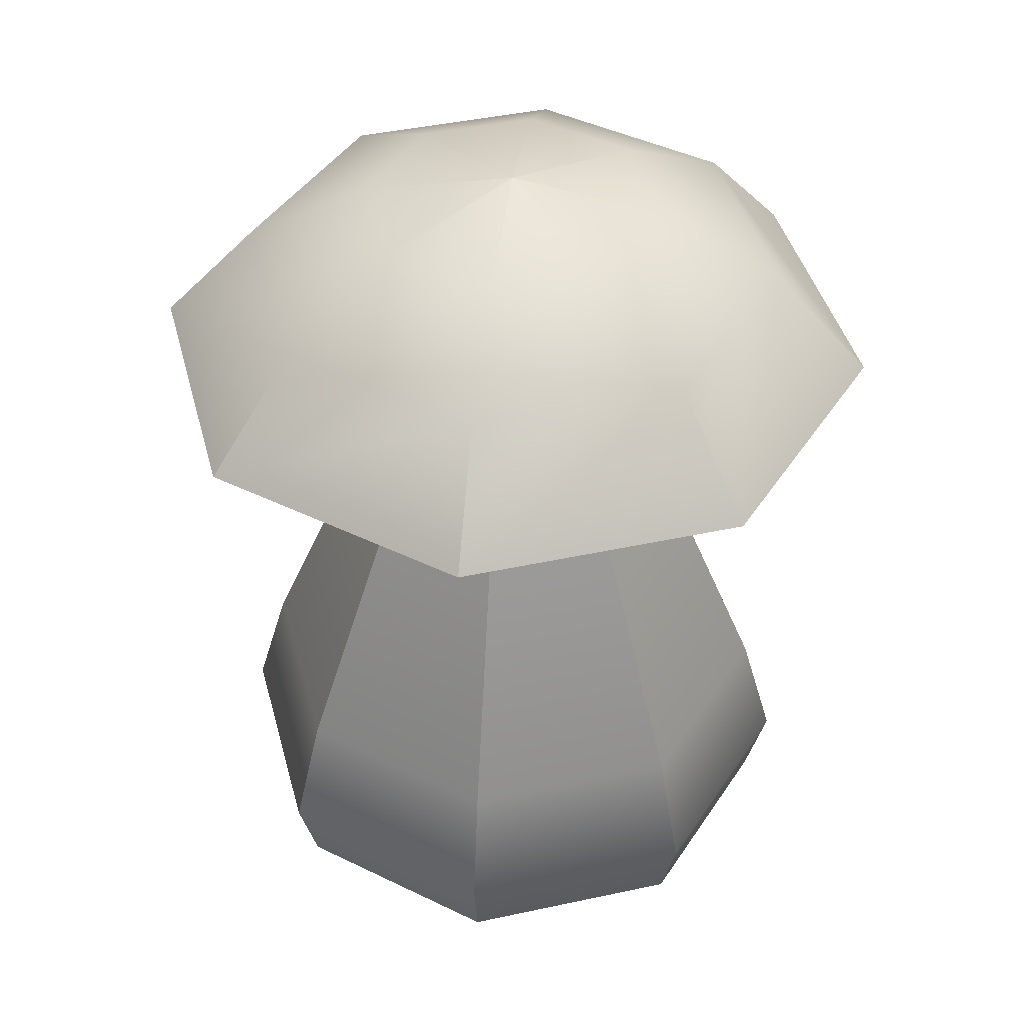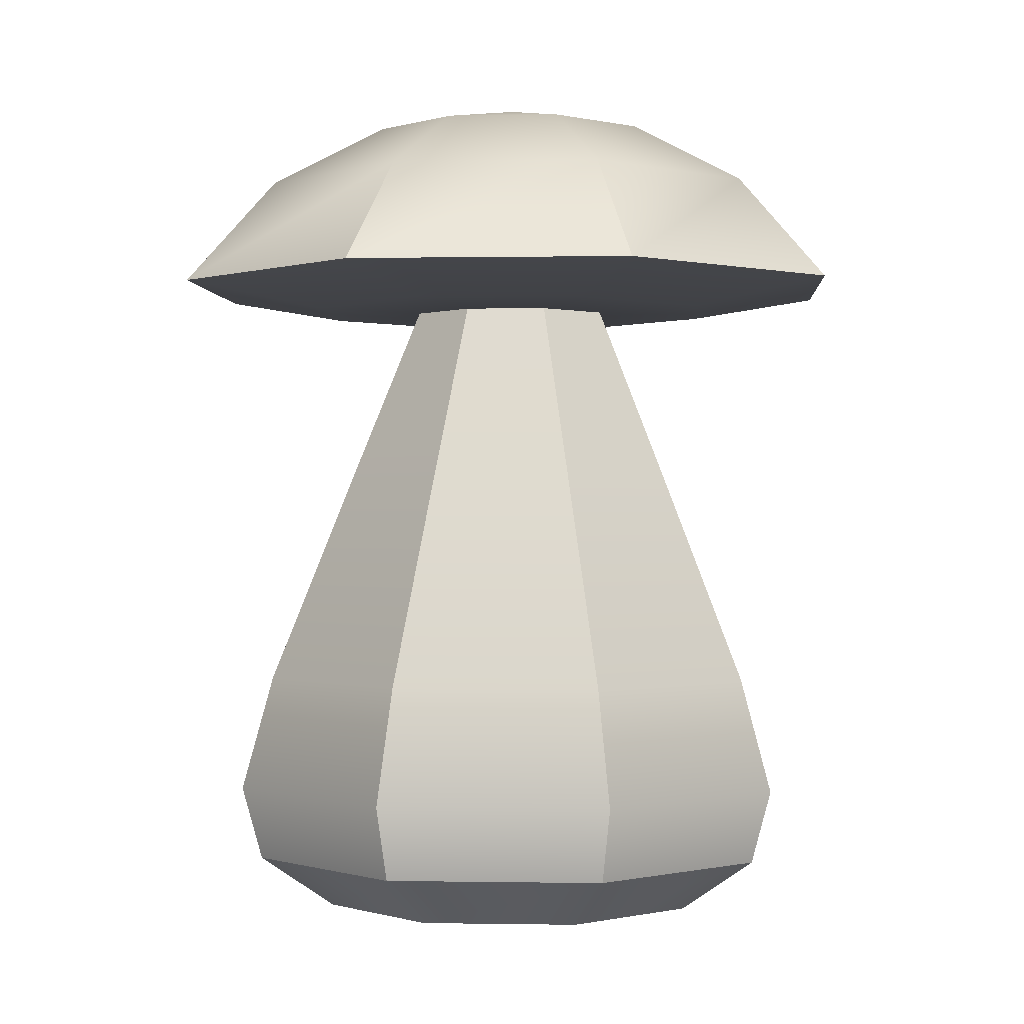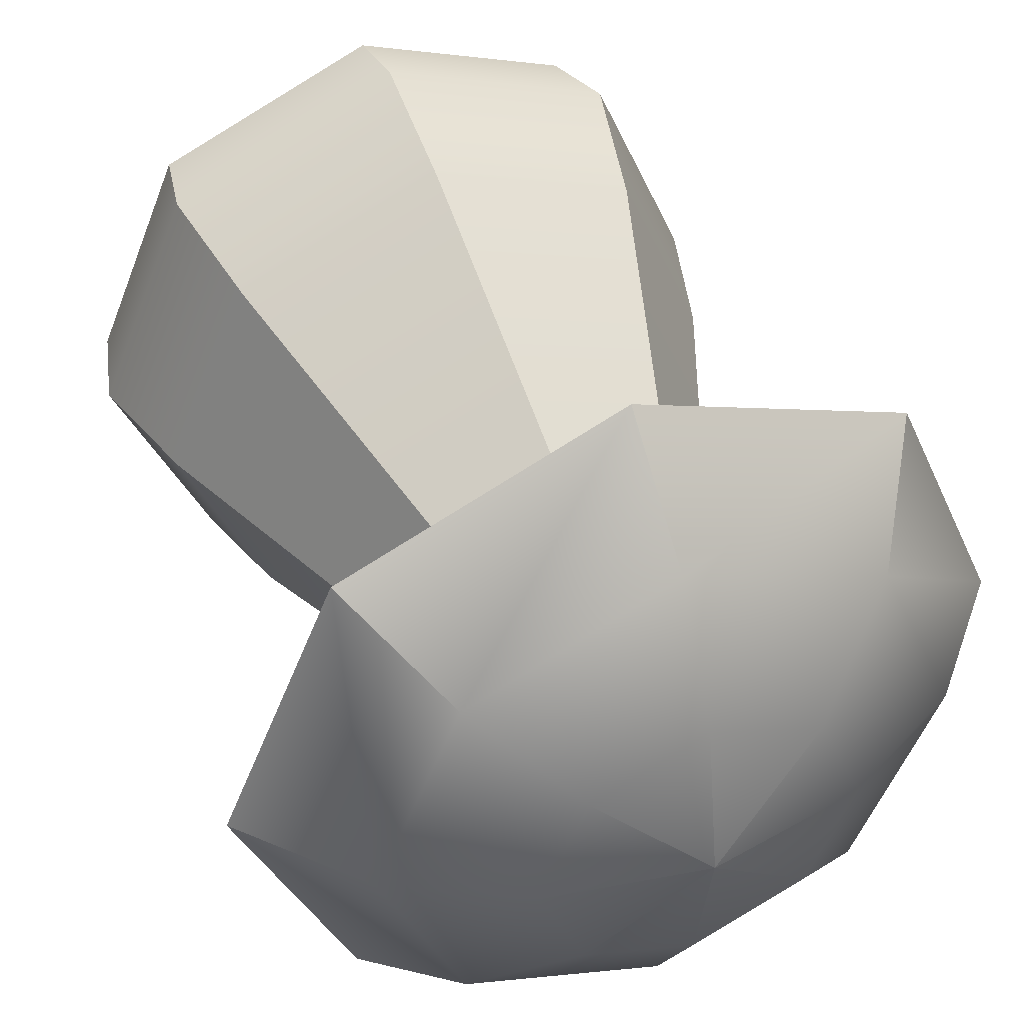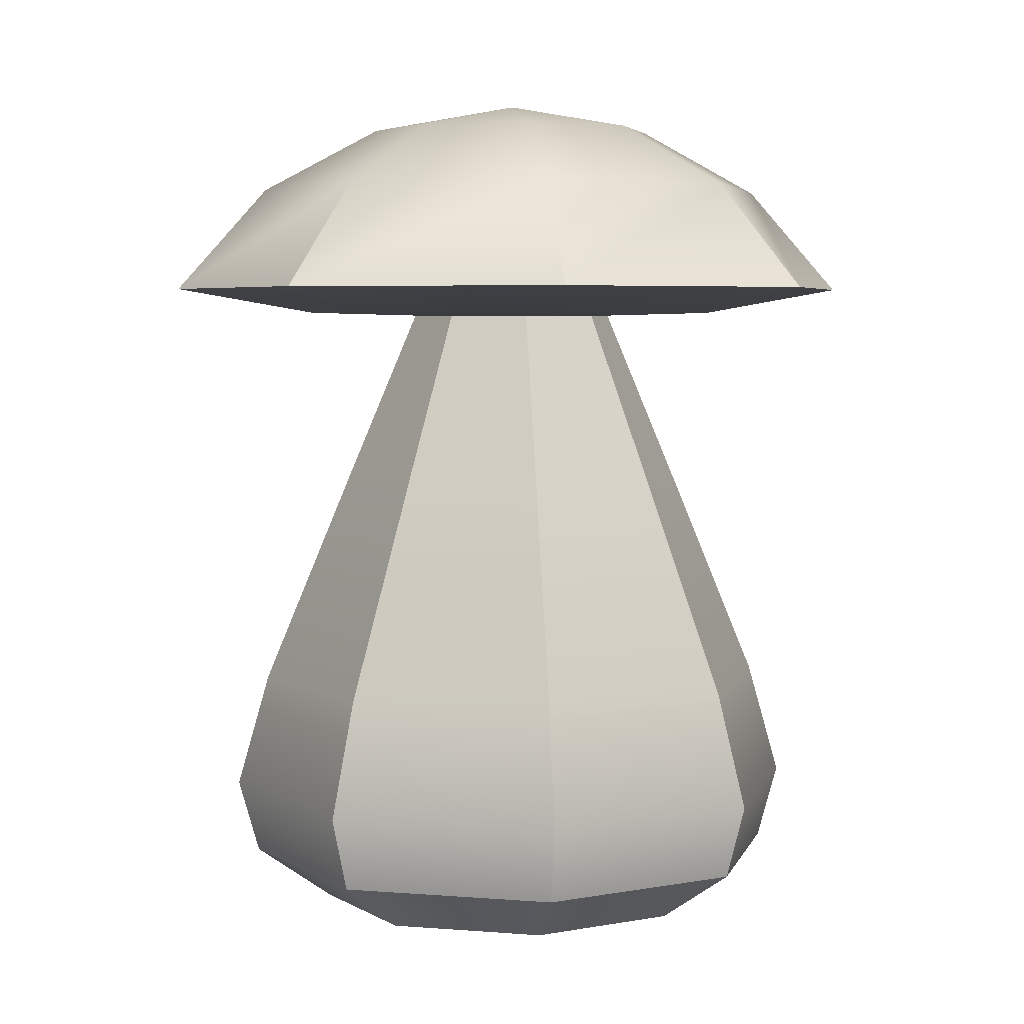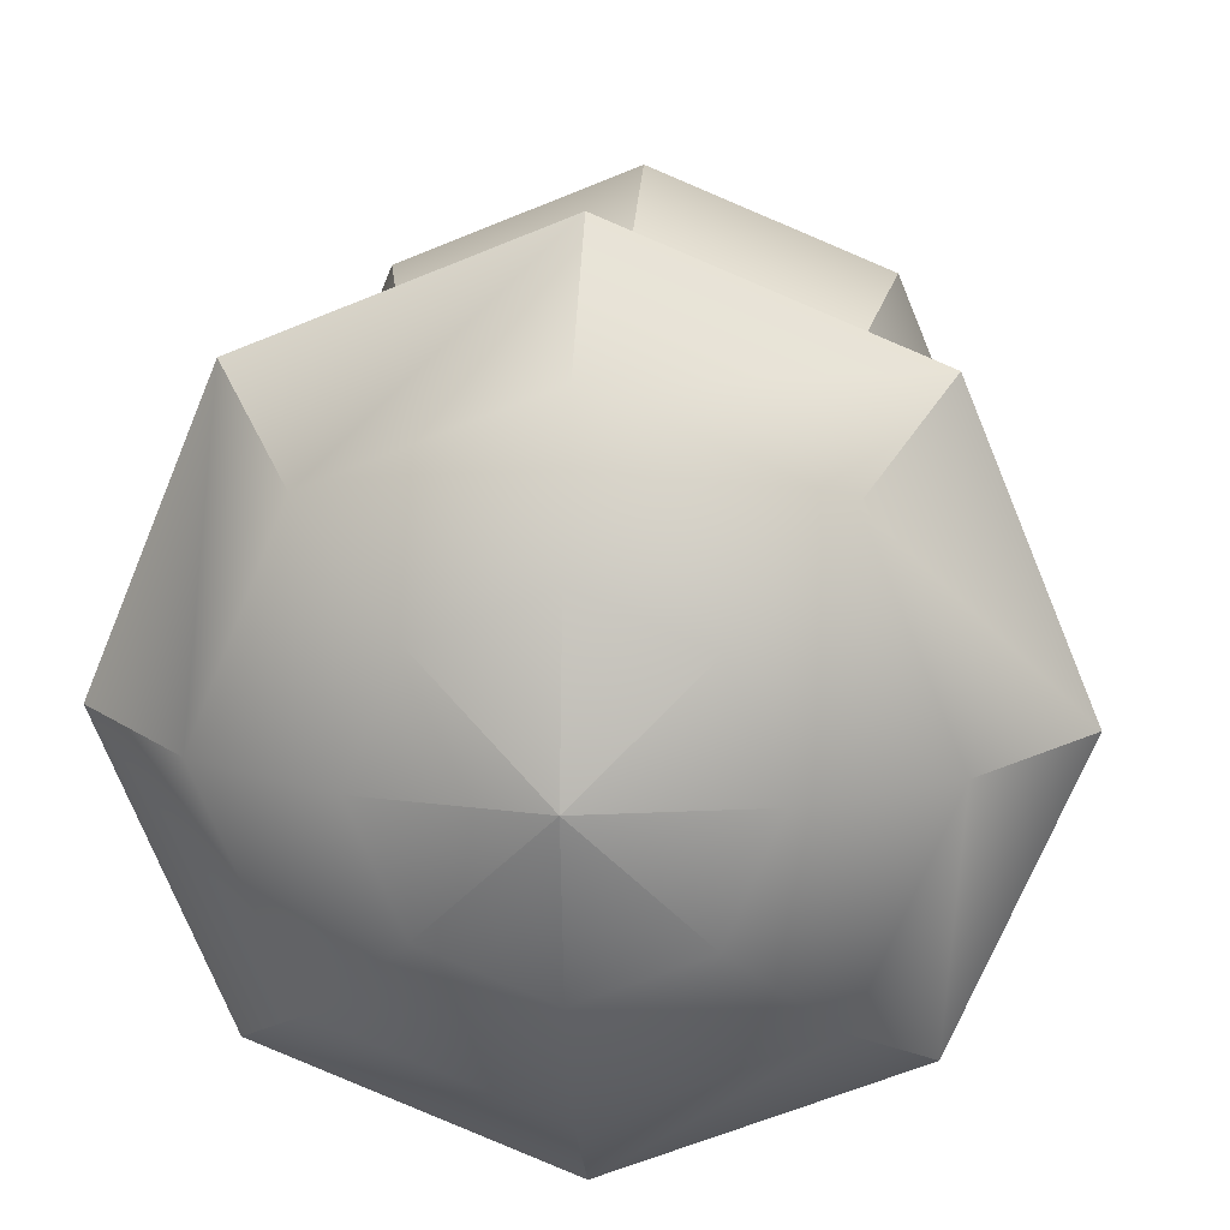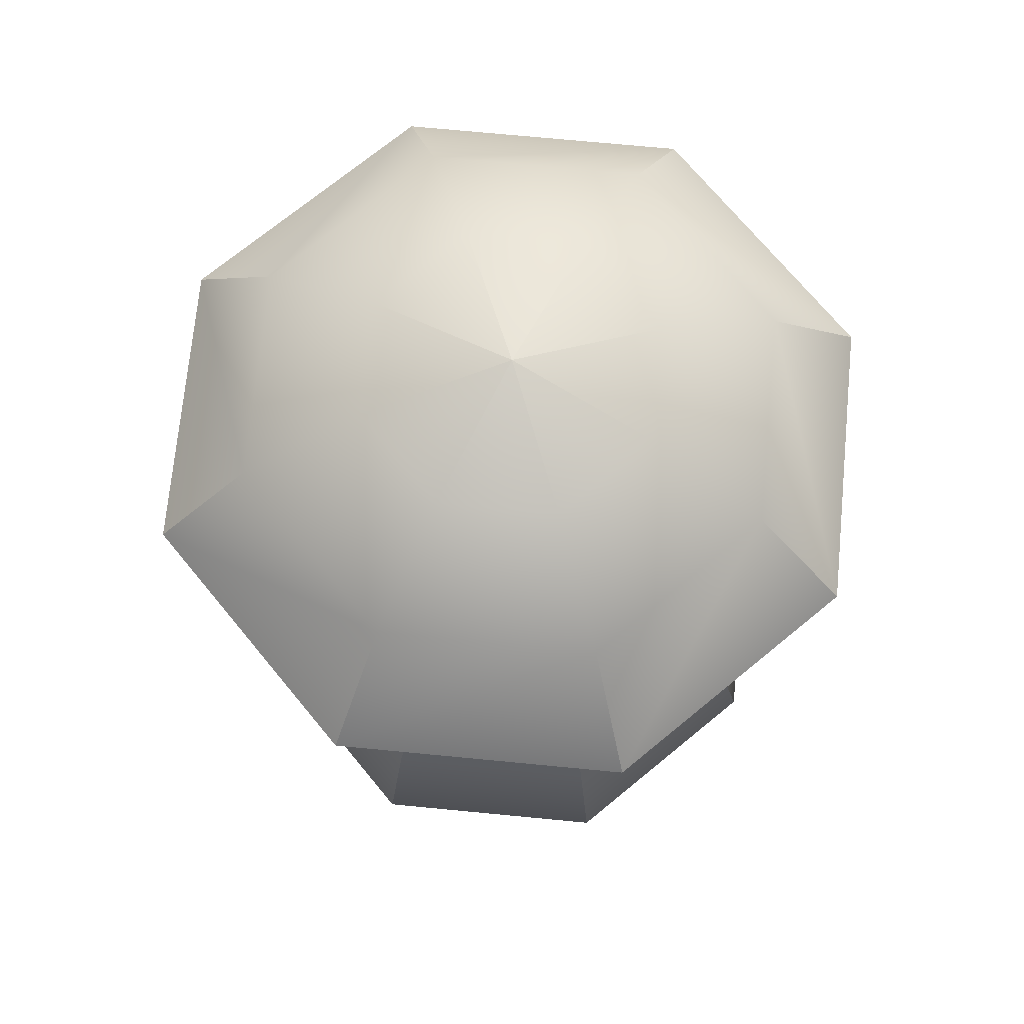
<metadata>
{"format":"obj","ext":"obj","renderer":"f3d","projection":"perspective","resolution":1024,"background":"white","views":[{"elev":42.3,"azim":97.9,"up":"+Y"},{"elev":-0.2,"azim":-63.6,"up":"+Y"},{"elev":46.6,"azim":157.5,"up":"+Z"},{"elev":4.7,"azim":37.0,"up":"+Y"},{"elev":17.3,"azim":-175.3,"up":"+Z"},{"elev":71.4,"azim":-107.0,"up":"+Y"}]}
</metadata>
<code>
o Plane_Plane.001
v 0 0.6951 0
v 0 0.674 -0.1164
v 0 0.6234 -0.2105
v 0 0.5399 -0.2846
v 0 0.5199 -0.1717
v 0 0.5175 -0.08351
v 0 0.3822 -0.14
v 0 0.2082 -0.2117
v 0 0.1164 -0.2376
v 0 0.05761 -0.2211
v 0 0.01526 -0.16
v 0 -0 0
v 0 0.6951 0
v 0.08234 0.674 -0.08234
v 0.1489 0.6234 -0.1489
v 0.2013 0.5399 -0.2013
v 0.1214 0.5199 -0.1214
v 0.05905 0.5175 -0.05905
v 0.09897 0.3822 -0.09897
v 0.1497 0.2082 -0.1497
v 0.168 0.1164 -0.168
v 0.1564 0.05761 -0.1564
v 0.1131 0.01526 -0.1131
v 0 -0 0
v 0 0.6951 0
v 0.1164 0.674 0
v 0.2105 0.6234 0
v 0.2846 0.5399 0
v 0.1717 0.5199 0
v 0.08351 0.5175 0
v 0.14 0.3822 0
v 0.2117 0.2082 0
v 0.2376 0.1164 0
v 0.2211 0.05761 0
v 0.16 0.01526 0
v -0 0 0
v 0 0.6951 0
v 0.08234 0.674 0.08234
v 0.1489 0.6234 0.1489
v 0.2013 0.5399 0.2013
v 0.1214 0.5199 0.1214
v 0.05905 0.5175 0.05905
v 0.09897 0.3822 0.09897
v 0.1497 0.2082 0.1497
v 0.168 0.1164 0.168
v 0.1564 0.05761 0.1564
v 0.1131 0.01526 0.1131
v -0 0 0
v 0 0.6951 -0
v 0 0.674 0.1164
v -0 0.6234 0.2105
v -0 0.5399 0.2846
v -0 0.5199 0.1717
v -0 0.5175 0.08351
v -0 0.3822 0.14
v -0 0.2082 0.2117
v -0 0.1164 0.2376
v -0 0.05761 0.2211
v -0 0.01526 0.16
v -0 0 -0
v 0 0.6951 -0
v -0.08234 0.674 0.08234
v -0.1489 0.6234 0.1489
v -0.2013 0.5399 0.2013
v -0.1214 0.5199 0.1214
v -0.05905 0.5175 0.05905
v -0.09897 0.3822 0.09897
v -0.1497 0.2082 0.1497
v -0.168 0.1164 0.168
v -0.1564 0.05761 0.1564
v -0.1131 0.01526 0.1131
v -0 0 -0
v 0 0.6951 -0
v -0.1164 0.674 -0
v -0.2105 0.6234 -0
v -0.2846 0.5399 -0
v -0.1717 0.5199 -0
v -0.08351 0.5175 -0
v -0.14 0.3822 -0
v -0.2117 0.2082 -0
v -0.2376 0.1164 -0
v -0.2211 0.05761 -0
v -0.16 0.01526 -0
v 0 -0 -0
v 0 0.6951 -0
v -0.08234 0.674 -0.08234
v -0.1489 0.6234 -0.1489
v -0.2013 0.5399 -0.2013
v -0.1214 0.5199 -0.1214
v -0.05905 0.5175 -0.05905
v -0.09897 0.3822 -0.09897
v -0.1497 0.2082 -0.1497
v -0.168 0.1164 -0.168
v -0.1564 0.05761 -0.1564
v -0.1131 0.01526 -0.1131
v 0 -0 -0
g Plane_Plane.001_Mushroom
f 1 2 14 13
f 13 14 26 25
f 25 26 38 37
f 37 38 50 49
f 49 50 62 61
f 61 62 74 73
f 73 74 86 85
f 85 86 2 1
f 2 3 15 14
f 14 15 27 26
f 26 27 39 38
f 38 39 51 50
f 50 51 63 62
f 62 63 75 74
f 74 75 87 86
f 86 87 3 2
f 3 4 16 15
f 15 16 28 27
f 27 28 40 39
f 39 40 52 51
f 51 52 64 63
f 63 64 76 75
f 75 76 88 87
f 87 88 4 3
f 4 5 17 16
f 16 17 29 28
f 28 29 41 40
f 40 41 53 52
f 52 53 65 64
f 64 65 77 76
f 76 77 89 88
f 88 89 5 4
f 5 6 18 17
f 17 18 30 29
f 29 30 42 41
f 41 42 54 53
f 53 54 66 65
f 65 66 78 77
f 77 78 90 89
f 89 90 6 5
f 6 7 19 18
f 18 19 31 30
f 30 31 43 42
f 42 43 55 54
f 54 55 67 66
f 66 67 79 78
f 78 79 91 90
f 90 91 7 6
f 7 8 20 19
f 19 20 32 31
f 31 32 44 43
f 43 44 56 55
f 55 56 68 67
f 67 68 80 79
f 79 80 92 91
f 91 92 8 7
f 8 9 21 20
f 20 21 33 32
f 32 33 45 44
f 44 45 57 56
f 56 57 69 68
f 68 69 81 80
f 80 81 93 92
f 92 93 9 8
f 9 10 22 21
f 21 22 34 33
f 33 34 46 45
f 45 46 58 57
f 57 58 70 69
f 69 70 82 81
f 81 82 94 93
f 93 94 10 9
f 10 11 23 22
f 22 23 35 34
f 34 35 47 46
f 46 47 59 58
f 58 59 71 70
f 70 71 83 82
f 82 83 95 94
f 94 95 11 10
f 11 12 24 23
f 23 24 36 35
f 35 36 48 47
f 47 48 60 59
f 59 60 72 71
f 71 72 84 83
f 83 84 96 95
f 95 96 12 11

</code>
